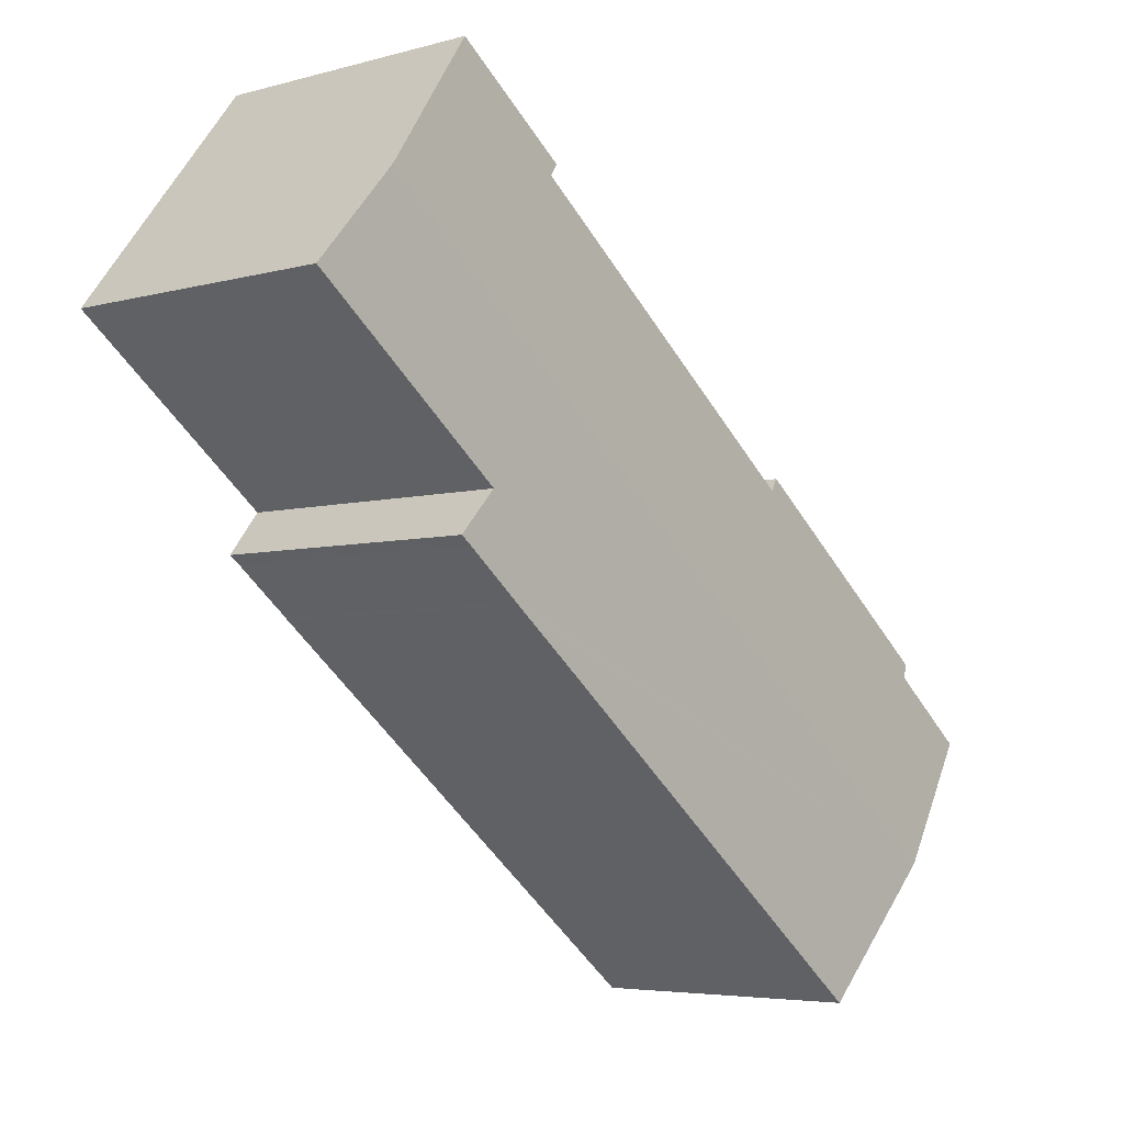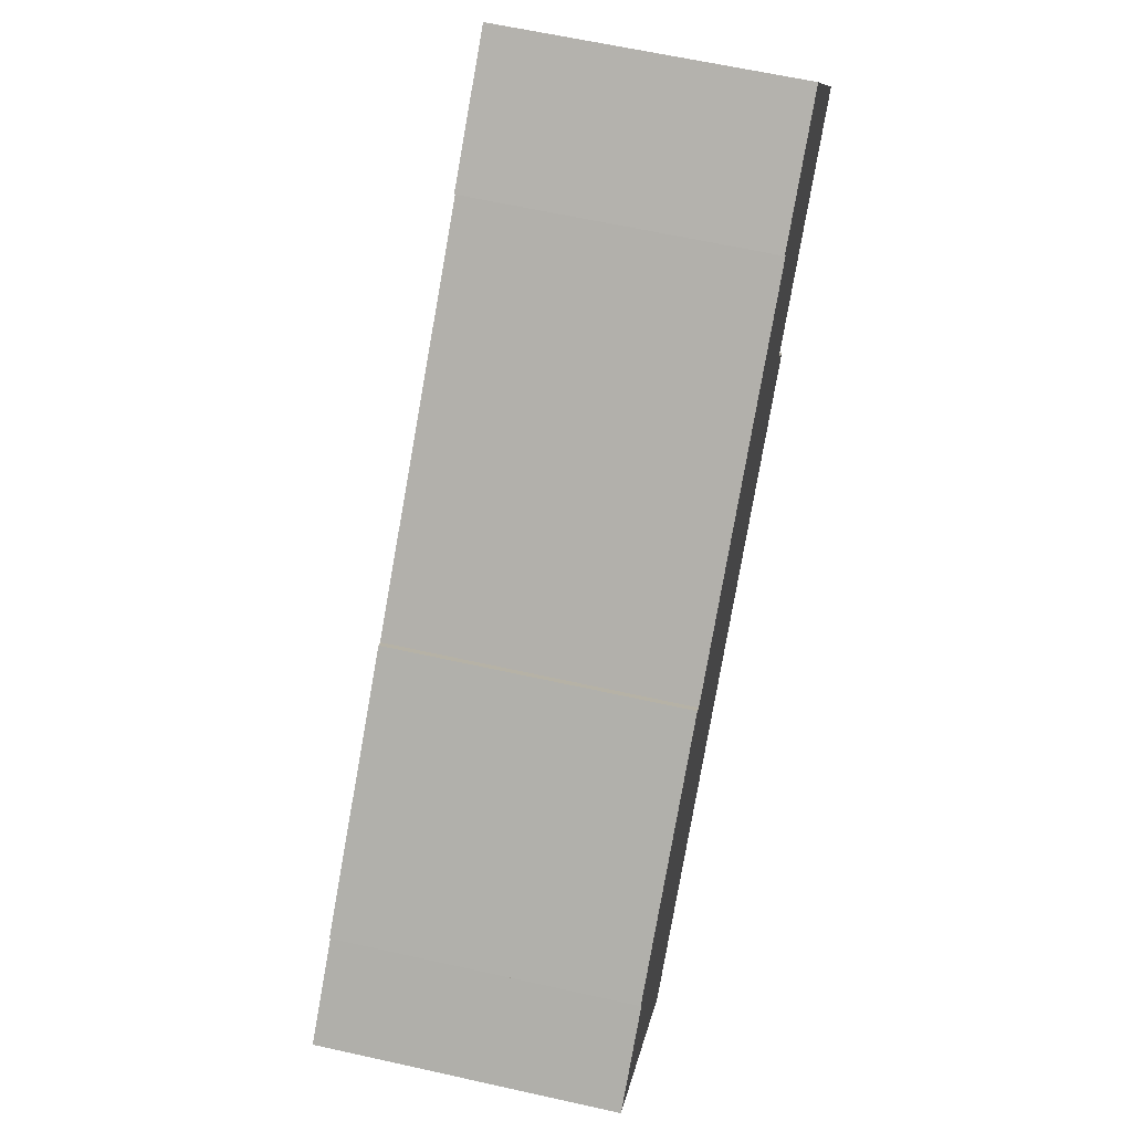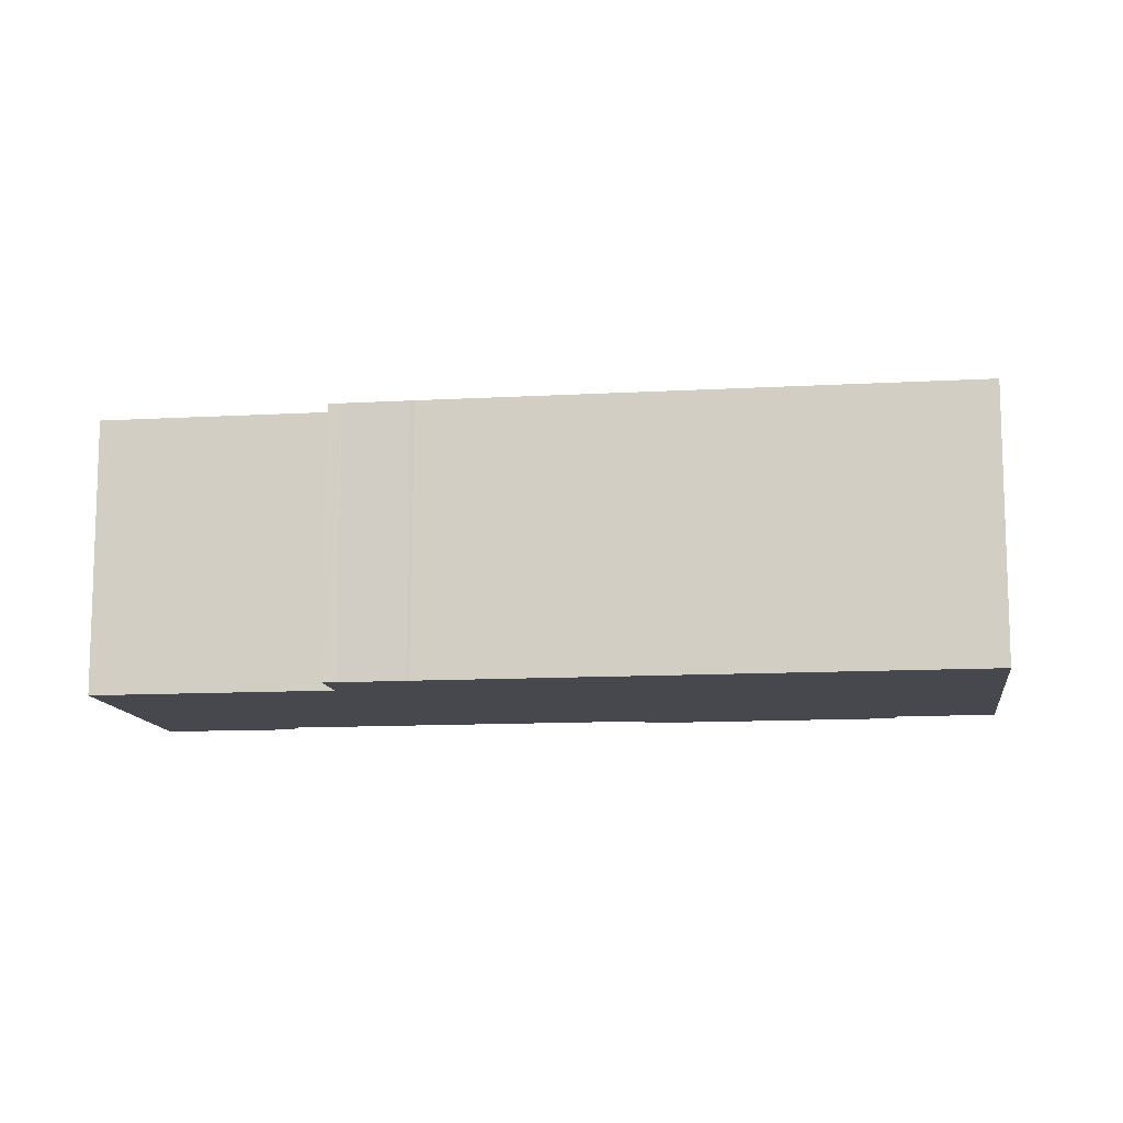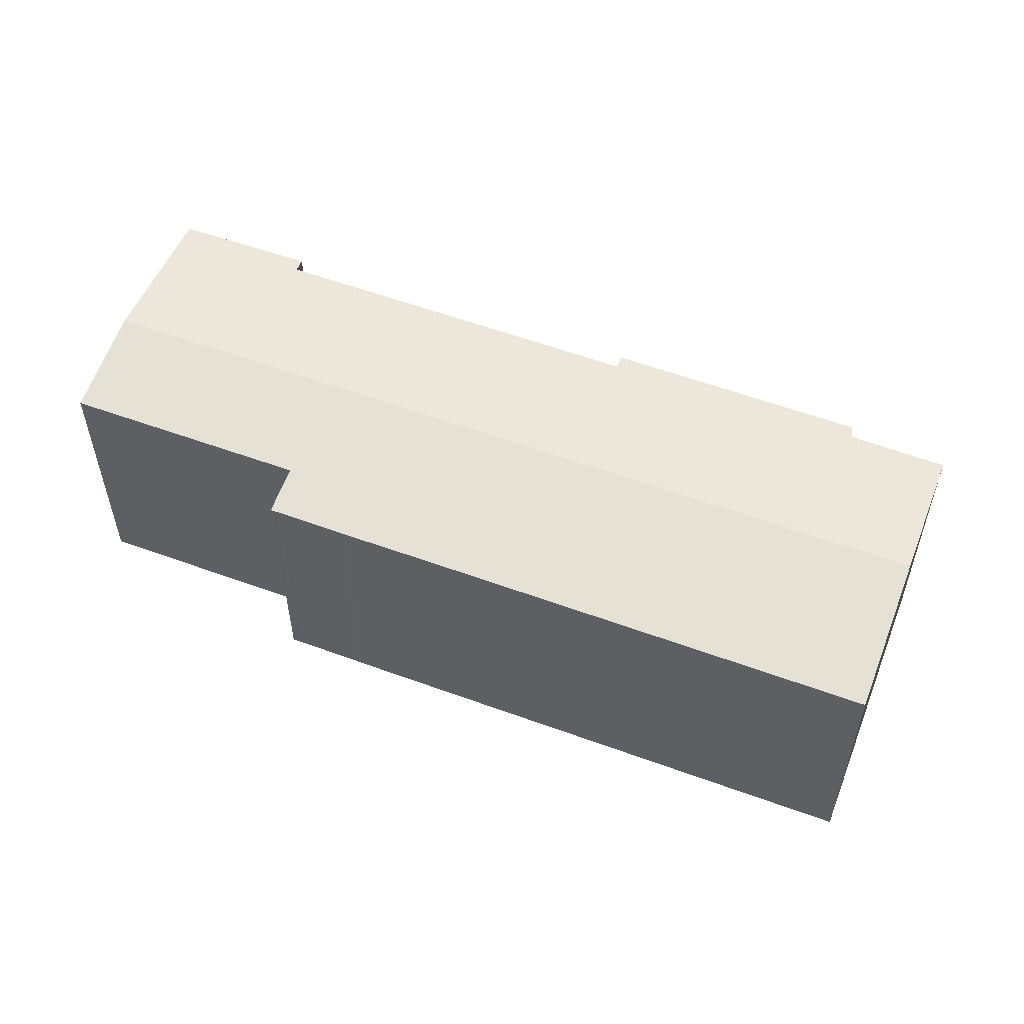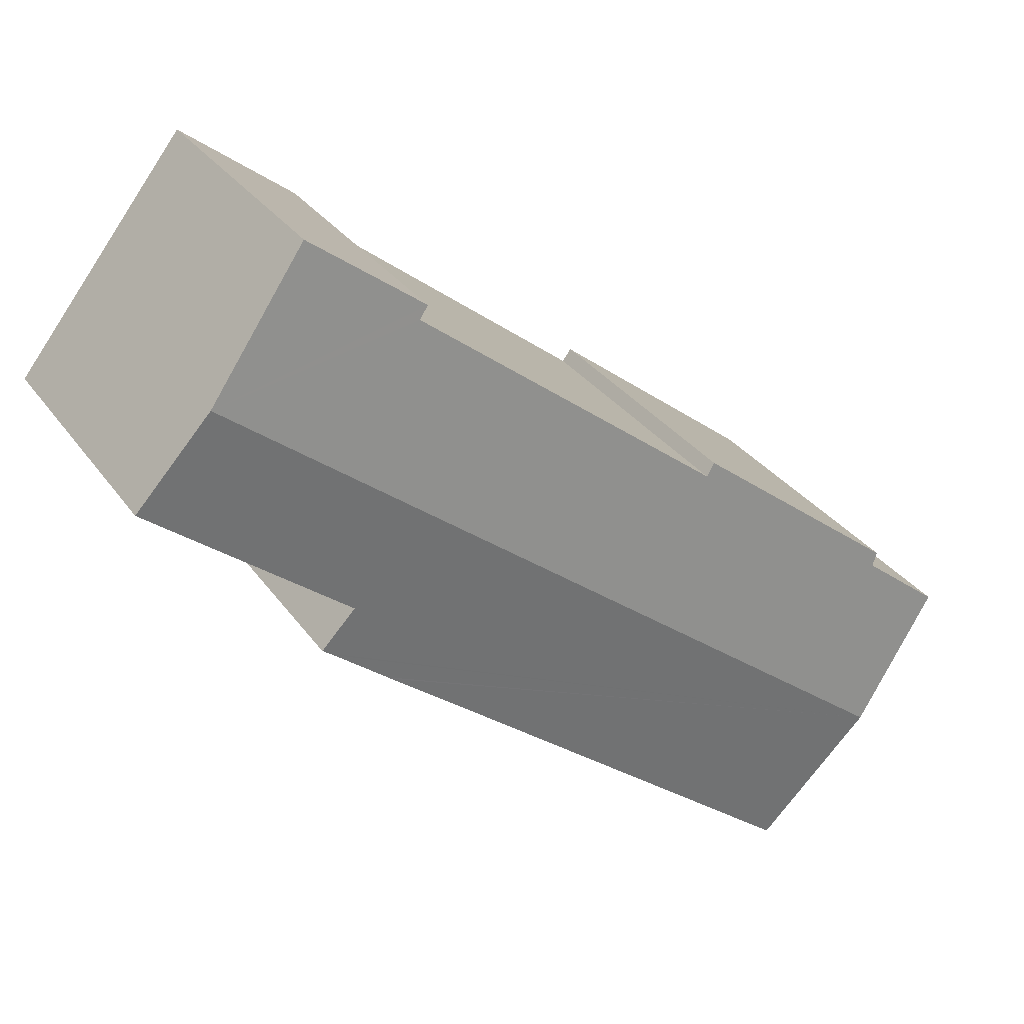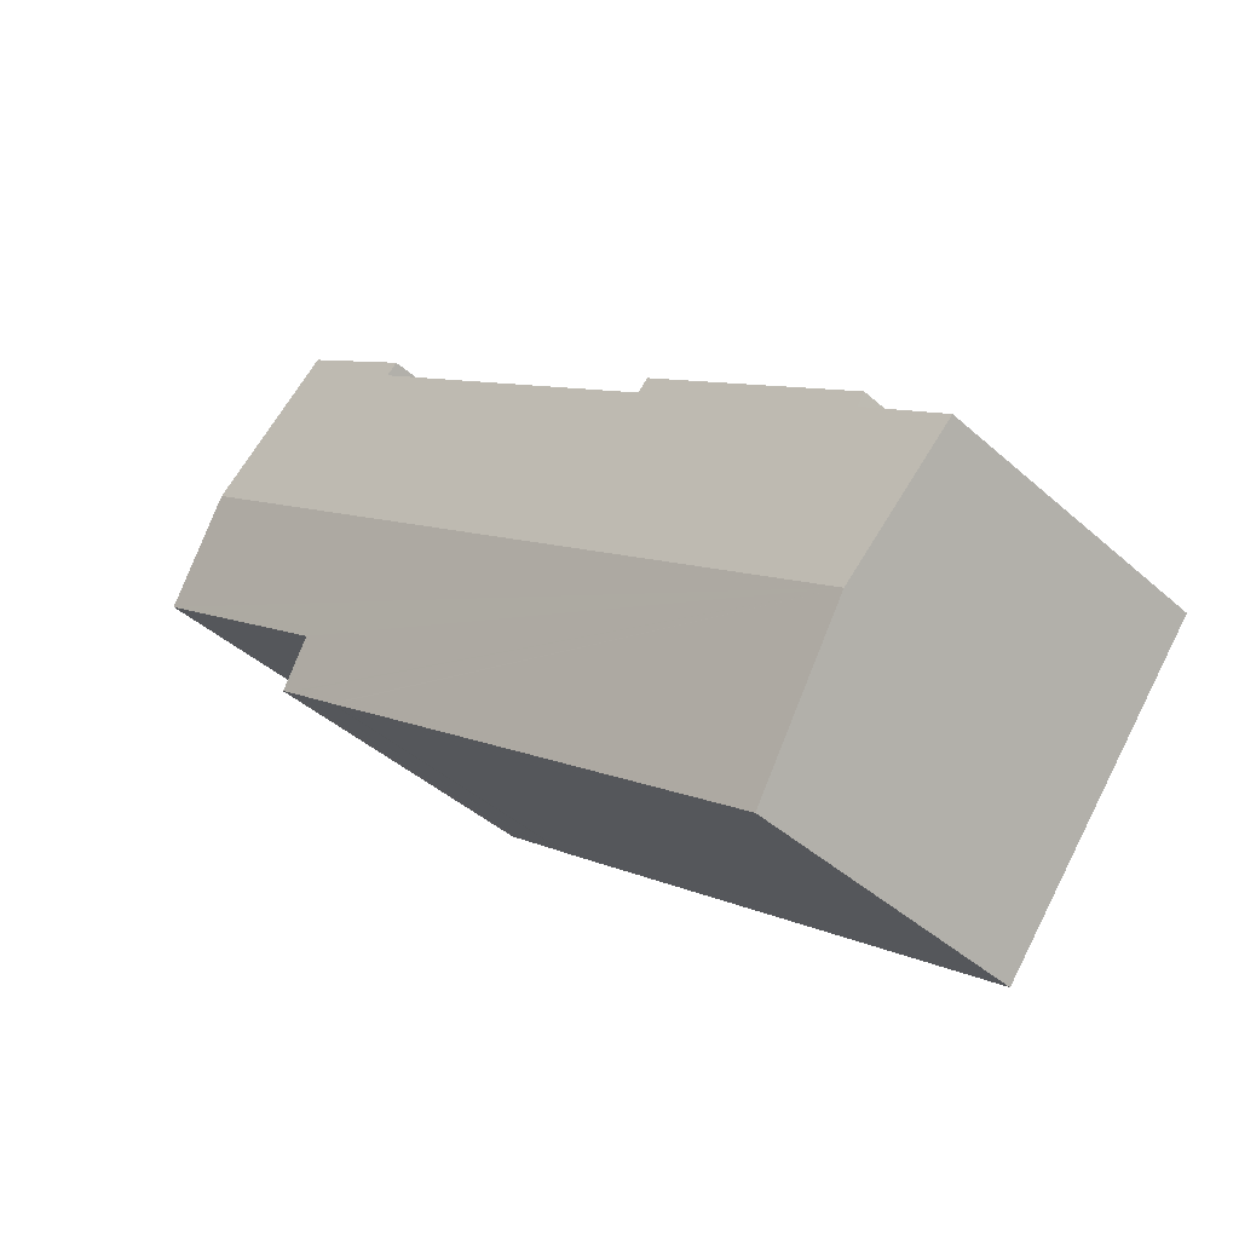
<metadata>
{"format":"obj","ext":"obj","renderer":"f3d","projection":"perspective","resolution":1024,"background":"white","views":[{"elev":-4.9,"azim":131.4,"up":"+Z"},{"elev":62.1,"azim":-77.2,"up":"+Z"},{"elev":-11.9,"azim":149.6,"up":"+Y"},{"elev":57.0,"azim":162.8,"up":"+Y"},{"elev":30.7,"azim":151.2,"up":"+Z"},{"elev":-41.7,"azim":-137.0,"up":"+Z"}]}
</metadata>
<code>
v  24.69 9.848 5.46
v  23.8 10.05 7.018
v  24.9 9.847 5.616
v  30.79 10.05 12.48
v  3.208 10.49 -4.097
v  28.35 10.49 15.59
v  24.52 9.848 5.327
v  22.61 9.847 3.825
v  22.5 9.847 3.726
v  20.04 9.848 1.817
v  6.747 9.846 -8.617
v  10.03 9.847 8.524
v  10.34 9.905 8.11
v  2.617 9.849 2.698
v  0 9.906 6.066e-16
v  2.818 9.902 2.254
v  21.16 9.904 16.61
v  20.85 9.846 17.01
v  24.85 9.854 20.05
v  0 0 0
v  2.818 -1.38e-16 2.254
v  2.617 -1.652e-16 2.698
v  10.03 -5.219e-16 8.524
v  10.34 -4.966e-16 8.11
v  21.16 -1.017e-15 16.61
v  24.85 -1.228e-15 20.05
v  20.85 -1.042e-15 17.01
v  3.208 2.509e-16 -4.097
v  6.747 5.276e-16 -8.617
v  30.79 -7.644e-16 12.48
v  28.35 -9.548e-16 15.59
v  23.8 -4.297e-16 7.018
v  24.9 -3.439e-16 5.616
v  24.52 -3.262e-16 5.327
v  24.69 -3.343e-16 5.46
v  22.61 -2.342e-16 3.825
v  22.5 -2.282e-16 3.726
v  20.04 -1.113e-16 1.817
g defaultobject
f 1 2 3
f 4 5 6
f 5 4 2
f 5 2 1
f 5 1 7
f 5 7 8
f 5 8 9
f 5 9 10
f 5 10 11
f 12 13 14
f 15 6 5
f 6 15 16
f 6 16 14
f 6 14 13
f 6 13 17
f 6 17 18
f 6 18 19
f 20 16 15
f 16 20 21
f 22 12 14
f 12 22 23
f 24 17 13
f 17 24 25
f 18 26 19
f 26 18 27
f 21 14 16
f 14 21 22
f 25 18 17
f 18 25 27
f 5 20 15
f 20 5 11
f 20 11 28
f 28 11 29
f 12 24 13
f 24 12 23
f 26 6 19
f 6 26 4
f 4 26 30
f 30 26 31
f 32 3 2
f 3 32 33
f 4 32 2
f 32 4 30
f 33 1 3
f 1 33 7
f 7 33 34
f 34 33 35
f 34 8 7
f 8 34 36
f 36 9 8
f 9 36 37
f 37 10 9
f 10 37 11
f 11 37 29
f 29 37 38
f 31 32 30
f 32 31 26
f 32 35 33
f 35 32 34
f 34 32 36
f 36 32 26
f 36 26 25
f 25 26 27
f 36 25 37
f 37 25 38
f 25 29 38
f 29 25 24
f 29 24 23
f 29 23 21
f 21 23 22
f 29 21 28
f 20 28 21

</code>
